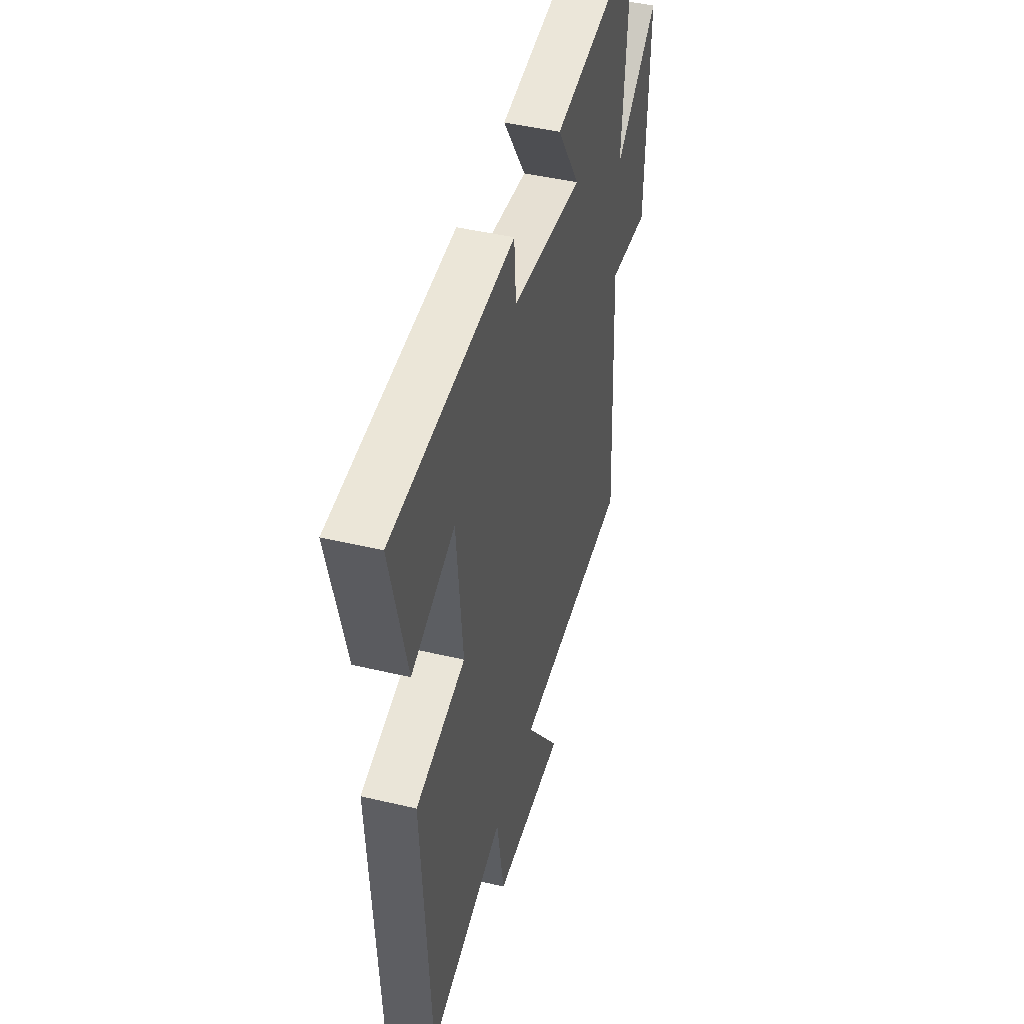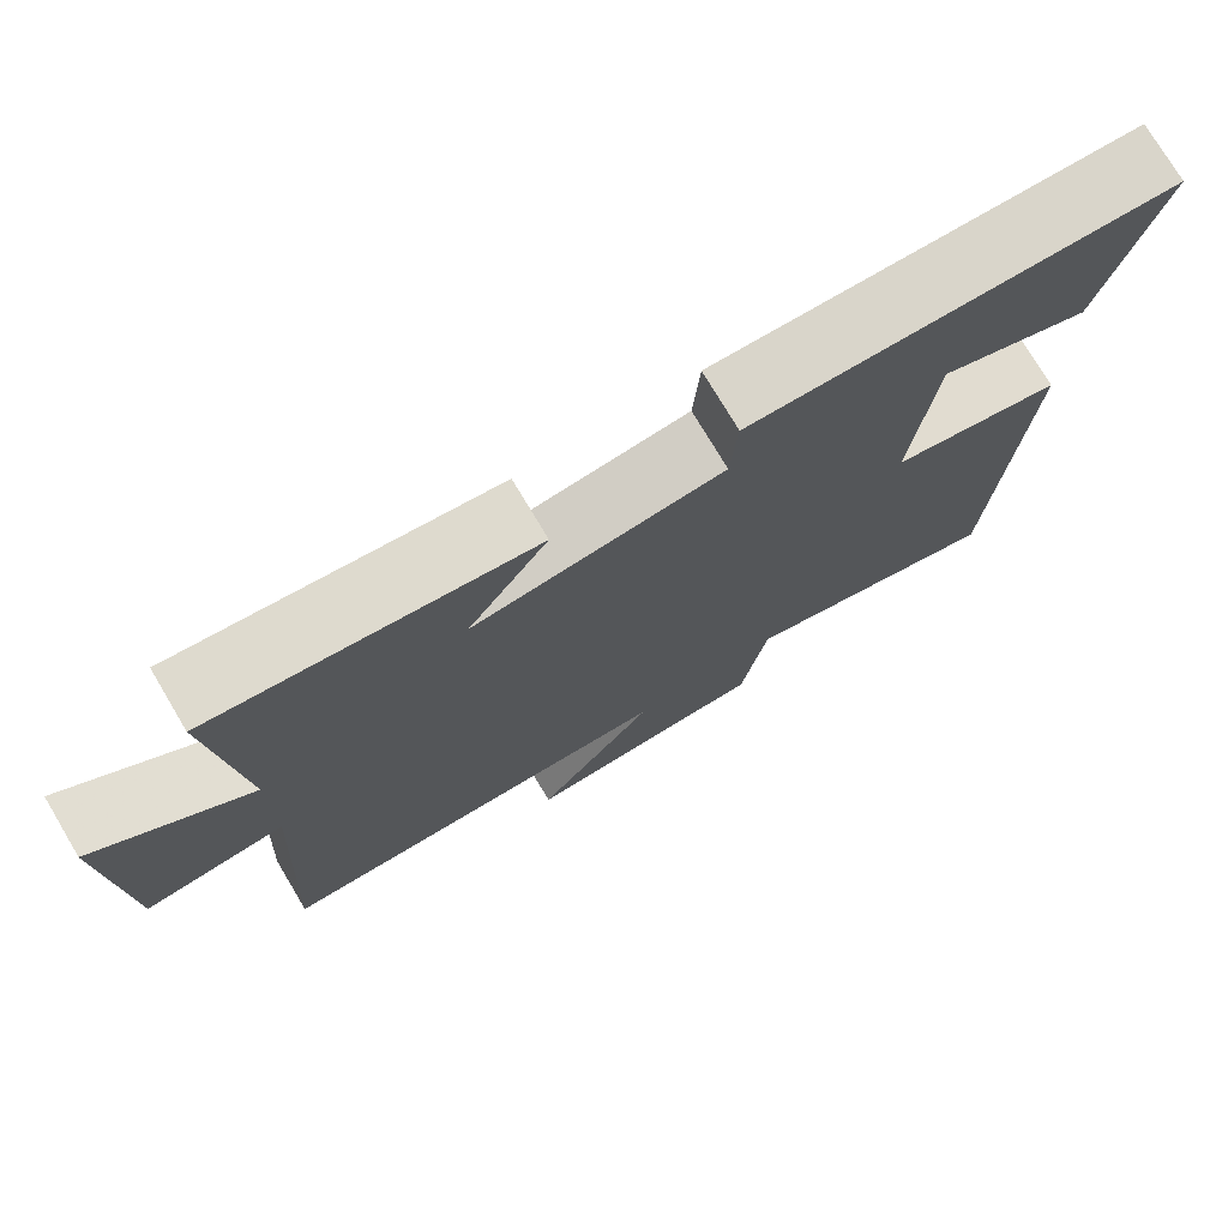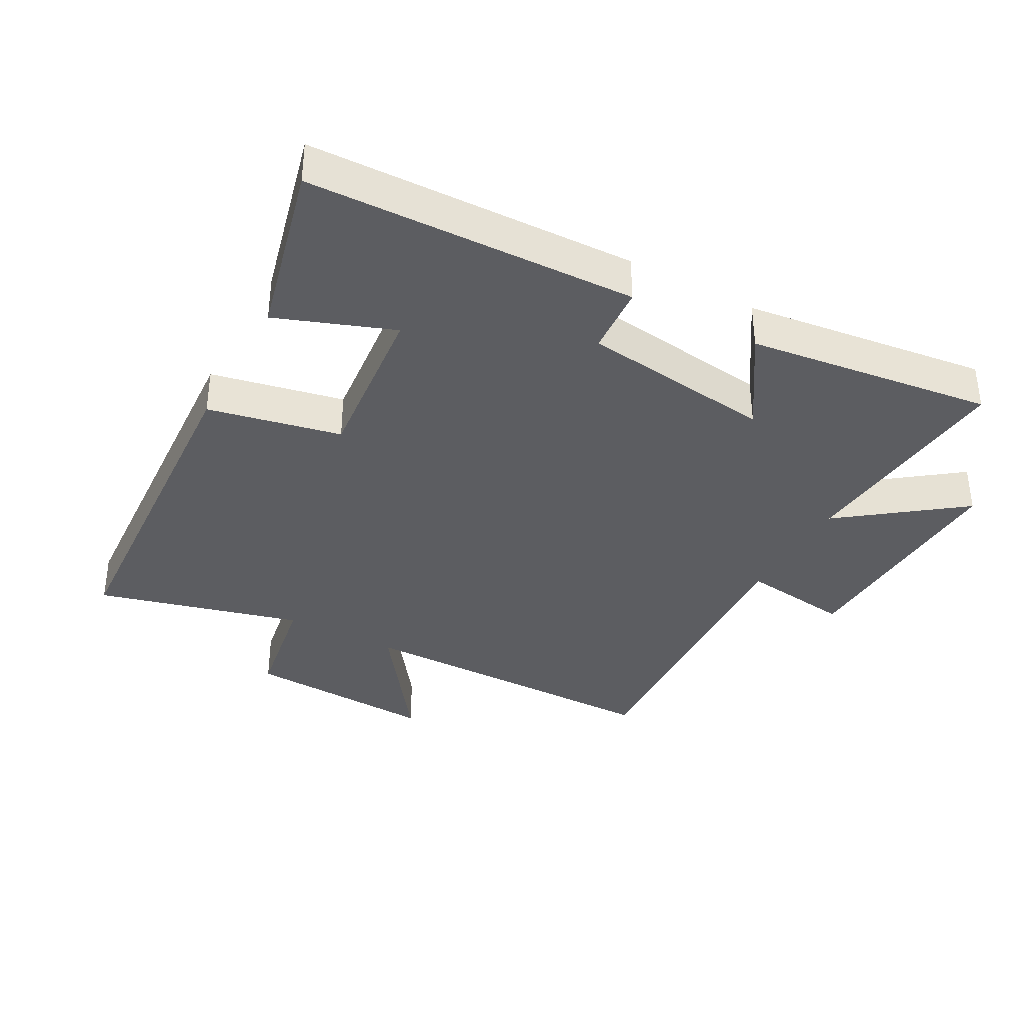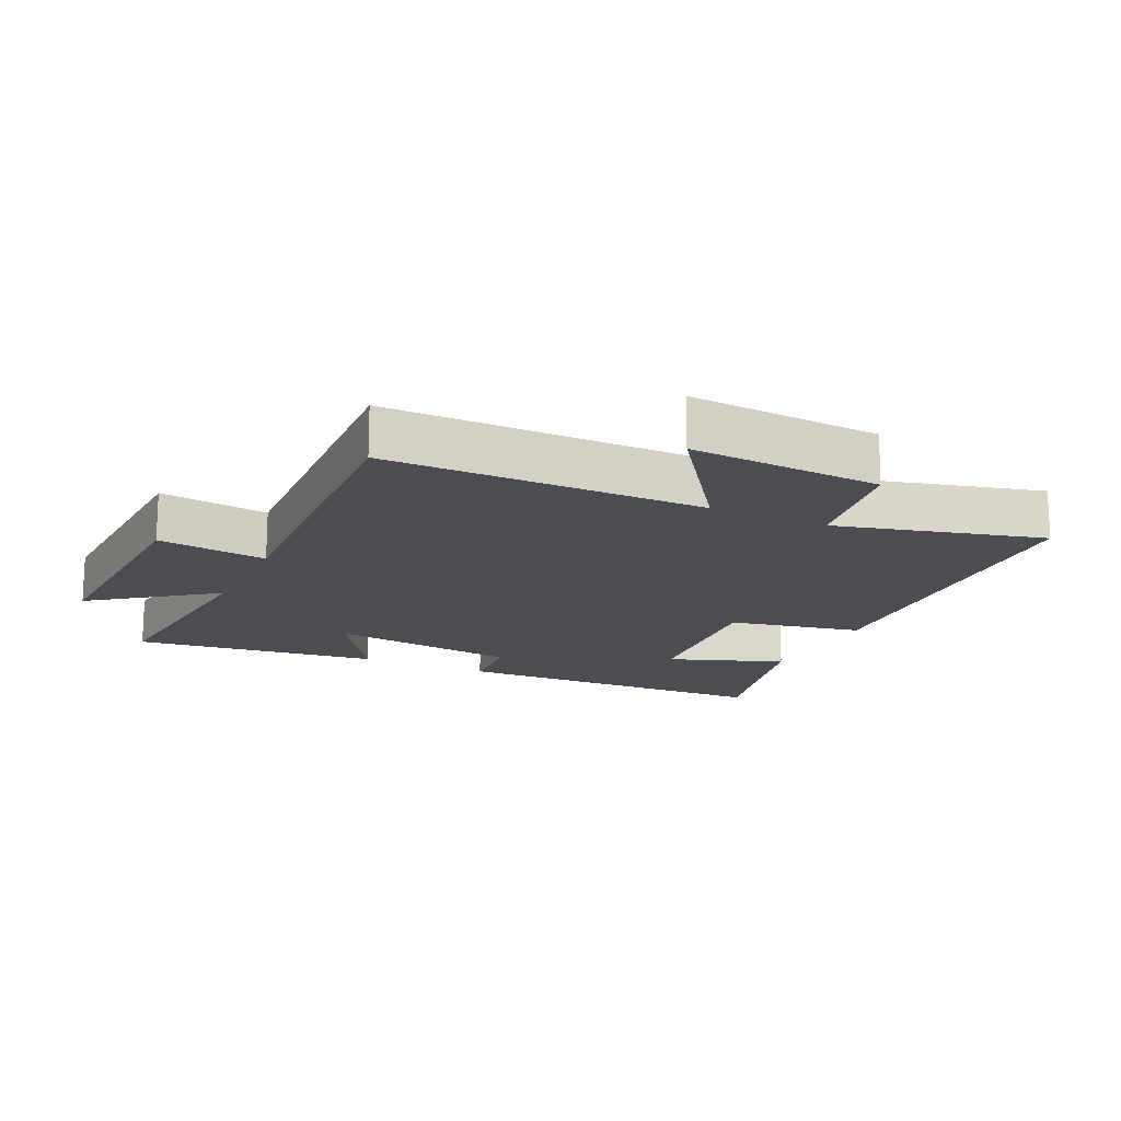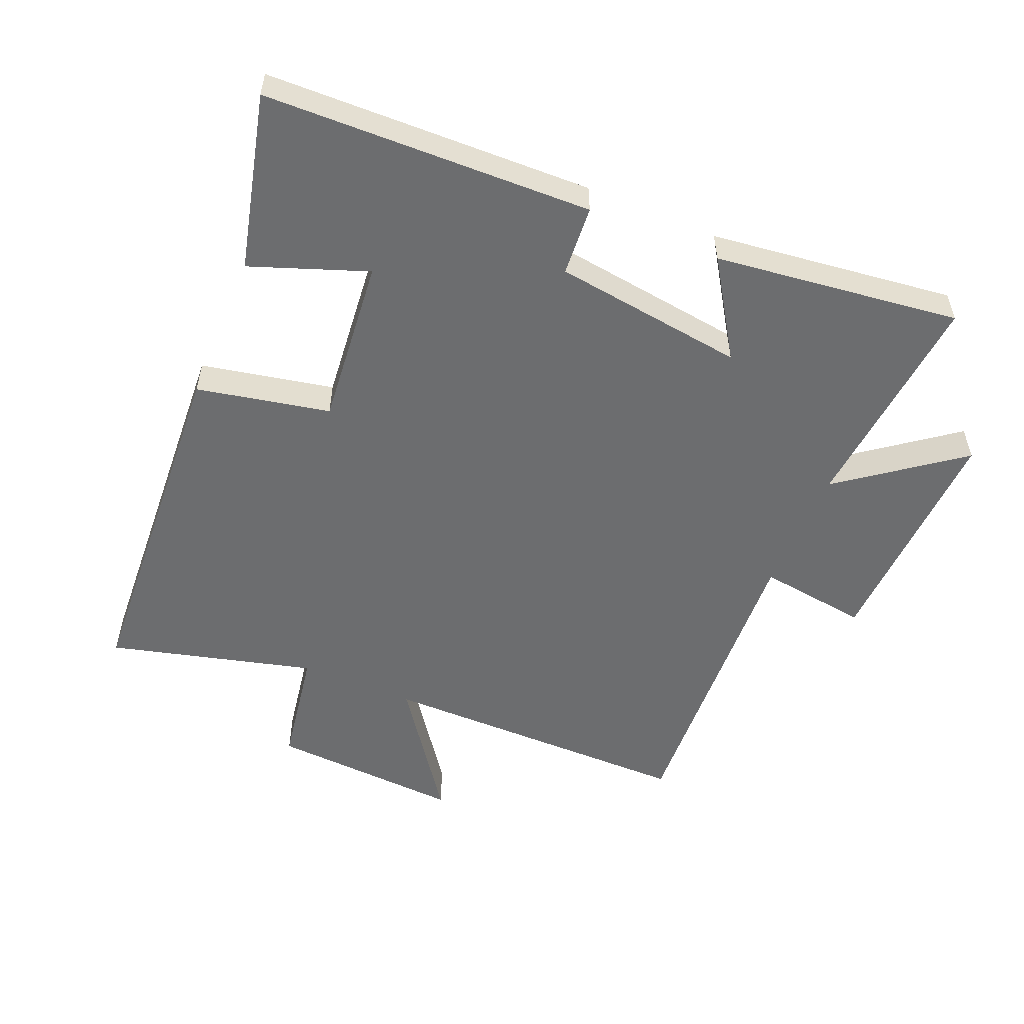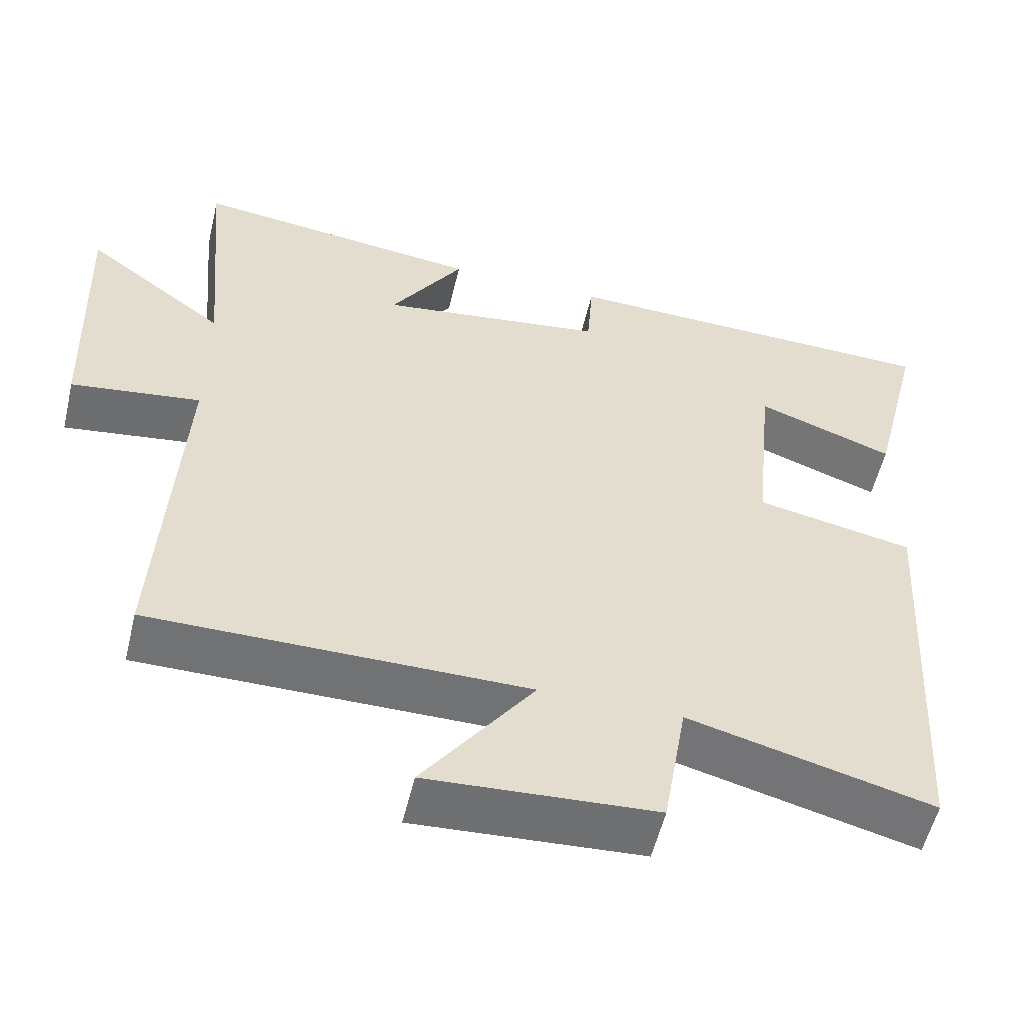
<metadata>
{"format":"obj","ext":"obj","renderer":"f3d","projection":"perspective","resolution":1024,"background":"white","views":[{"elev":45.3,"azim":-74.7,"up":"+Z"},{"elev":75.5,"azim":149.2,"up":"+Z"},{"elev":-36.4,"azim":-28.5,"up":"+Y"},{"elev":-16.3,"azim":154.6,"up":"+Y"},{"elev":-53.9,"azim":-22.8,"up":"+Y"},{"elev":-55.5,"azim":166.6,"up":"+Z"}]}
</metadata>
<code>
v -0.568 0.07 0.486
v -0.06 0.07 0.5
v -0.052 0.07 0.391
v 0.246 0.07 0.351
v 0.15 0.07 0.5
v 0.531 0.07 0.547
v 0.5 0.07 0.196
v 0.684 0.07 0.335
v 0.67 0.07 -0.033
v 0.5 0.07 -0.01
v 0.527 0.07 -0.5
v 0.035 0.07 -0.5
v 0.18 0.07 -0.702
v -0.118 0.07 -0.684
v -0.149 0.07 -0.5
v -0.467 0.07 -0.583
v -0.5 0.07 -0.026
v -0.294 0.07 0.016
v -0.32 0.07 0.278
v -0.5 0.07 0.212
v -0.568 0 0.486
v -0.06 0 0.5
v -0.052 0 0.391
v 0.246 0 0.351
v 0.15 0 0.5
v 0.531 0 0.547
v 0.5 0 0.196
v 0.684 0 0.335
v 0.67 0 -0.033
v 0.5 0 -0.01
v 0.527 0 -0.5
v 0.035 0 -0.5
v 0.18 0 -0.702
v -0.118 0 -0.684
v -0.149 0 -0.5
v -0.467 0 -0.583
v -0.5 0 -0.026
v -0.294 0 0.016
v -0.32 0 0.278
v -0.5 0 0.212
f 1 2 3
f 20 1 3
f 19 20 3
f 18 19 3 4
f 15 16 17 18
f 15 18 4
f 12 13 14 15
f 12 15 4
f 10 11 12 4
f 7 8 9 10
f 7 10 4 5
f 5 6 7
f 23 22 21
f 23 21 40
f 23 40 39
f 24 23 39 38
f 38 37 36 35
f 24 38 35
f 35 34 33 32
f 24 35 32
f 24 32 31 30
f 30 29 28 27
f 25 24 30 27
f 27 26 25
f 1 21 22 2
f 2 22 23 3
f 3 23 24 4
f 4 24 25 5
f 5 25 26 6
f 6 26 27 7
f 7 27 28 8
f 8 28 29 9
f 9 29 30 10
f 10 30 31 11
f 11 31 32 12
f 12 32 33 13
f 13 33 34 14
f 14 34 35 15
f 15 35 36 16
f 16 36 37 17
f 17 37 38 18
f 18 38 39 19
f 19 39 40 20
f 20 40 21 1

</code>
